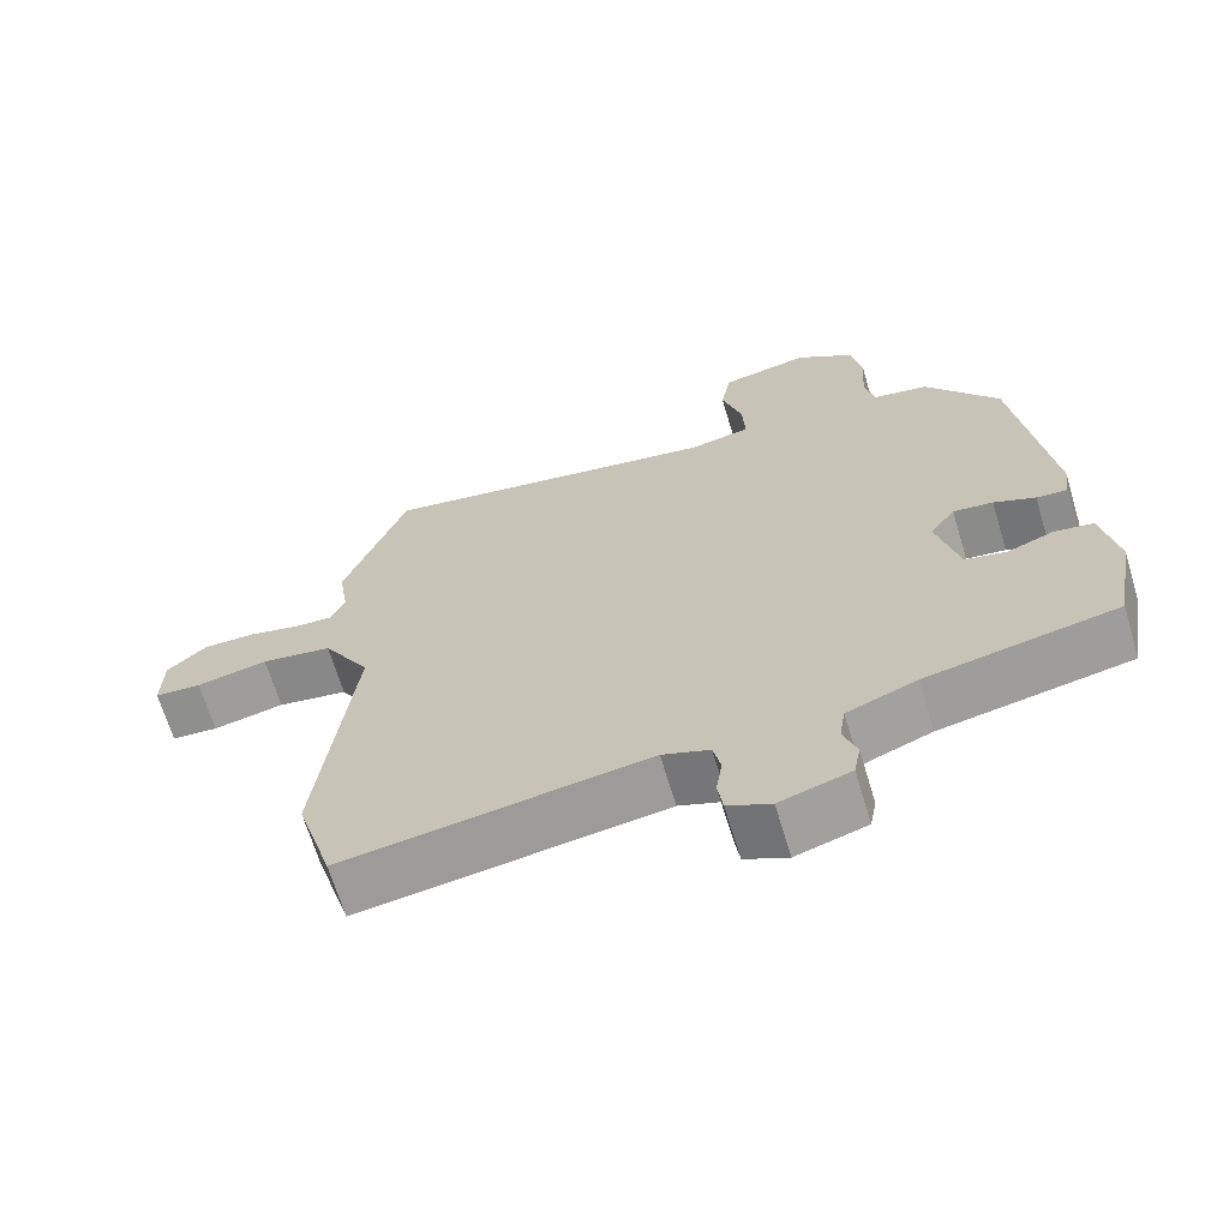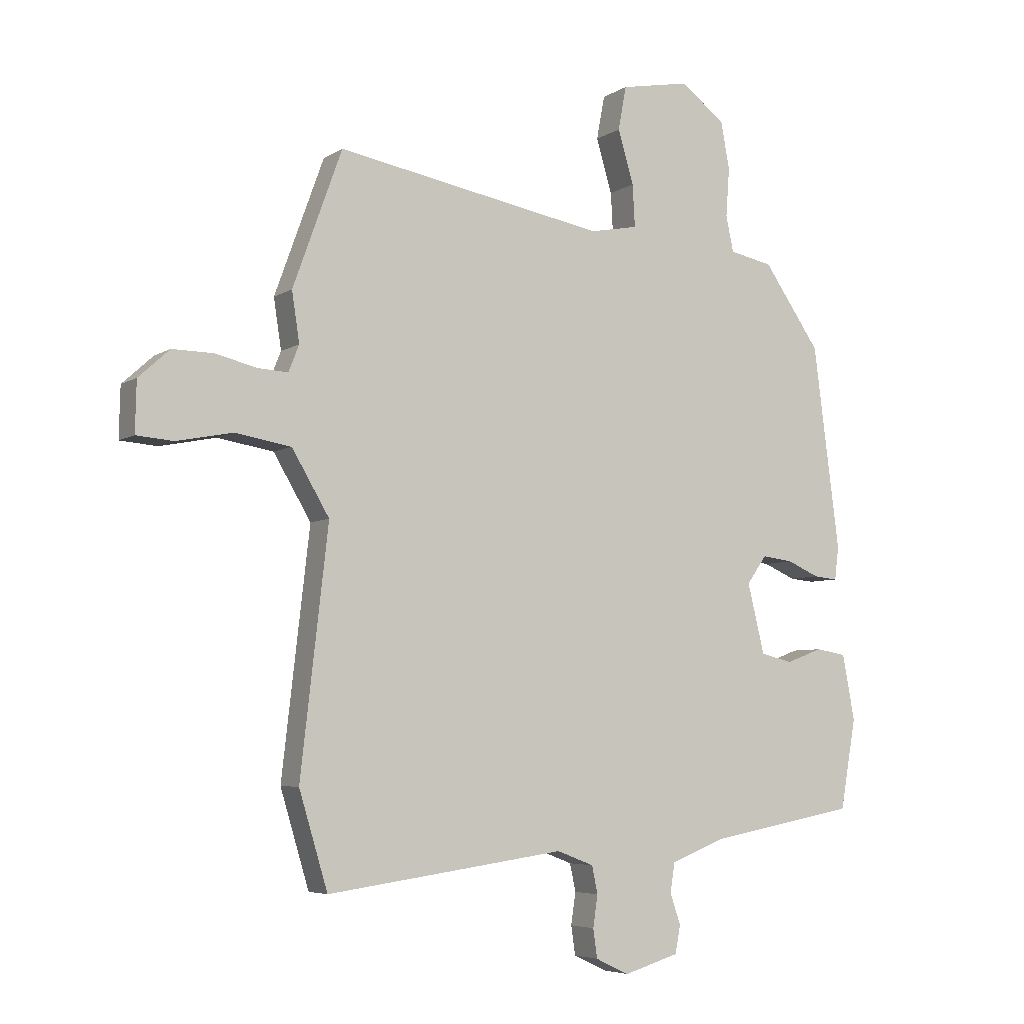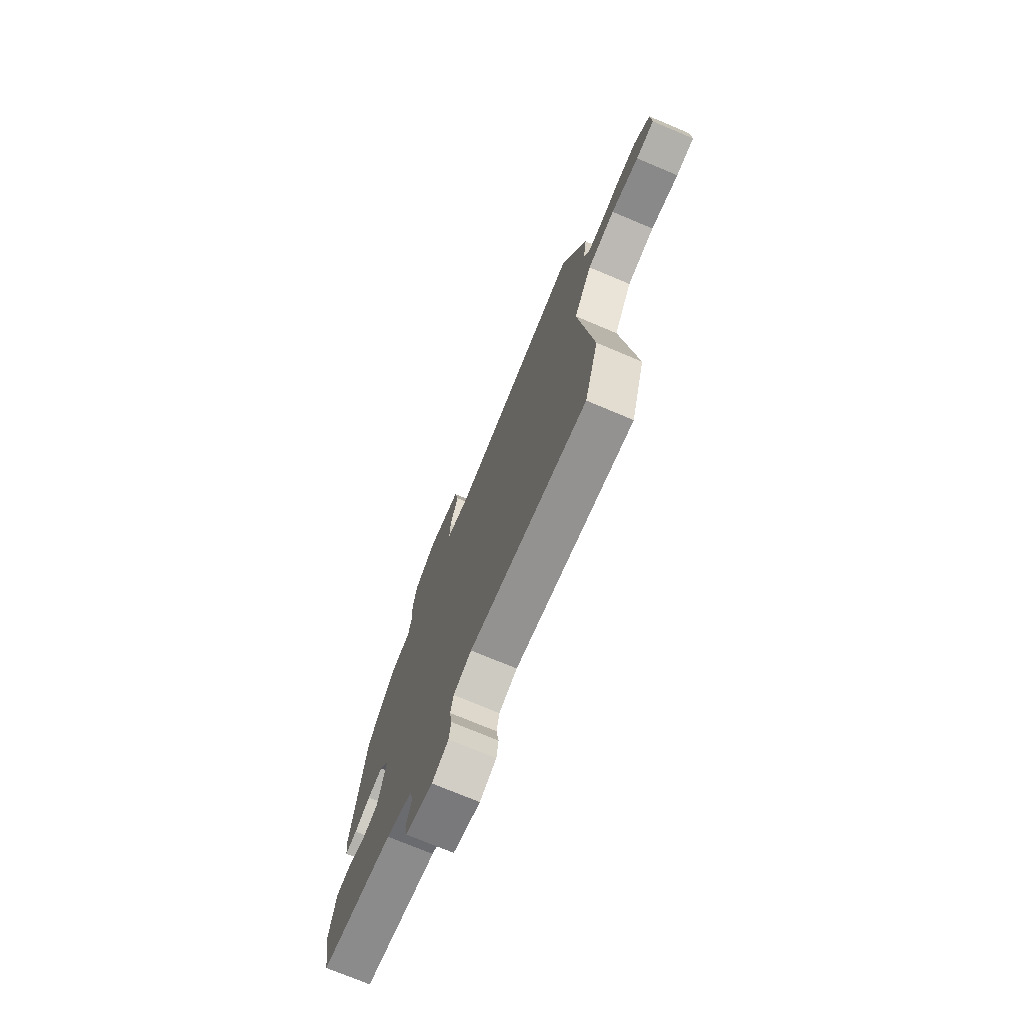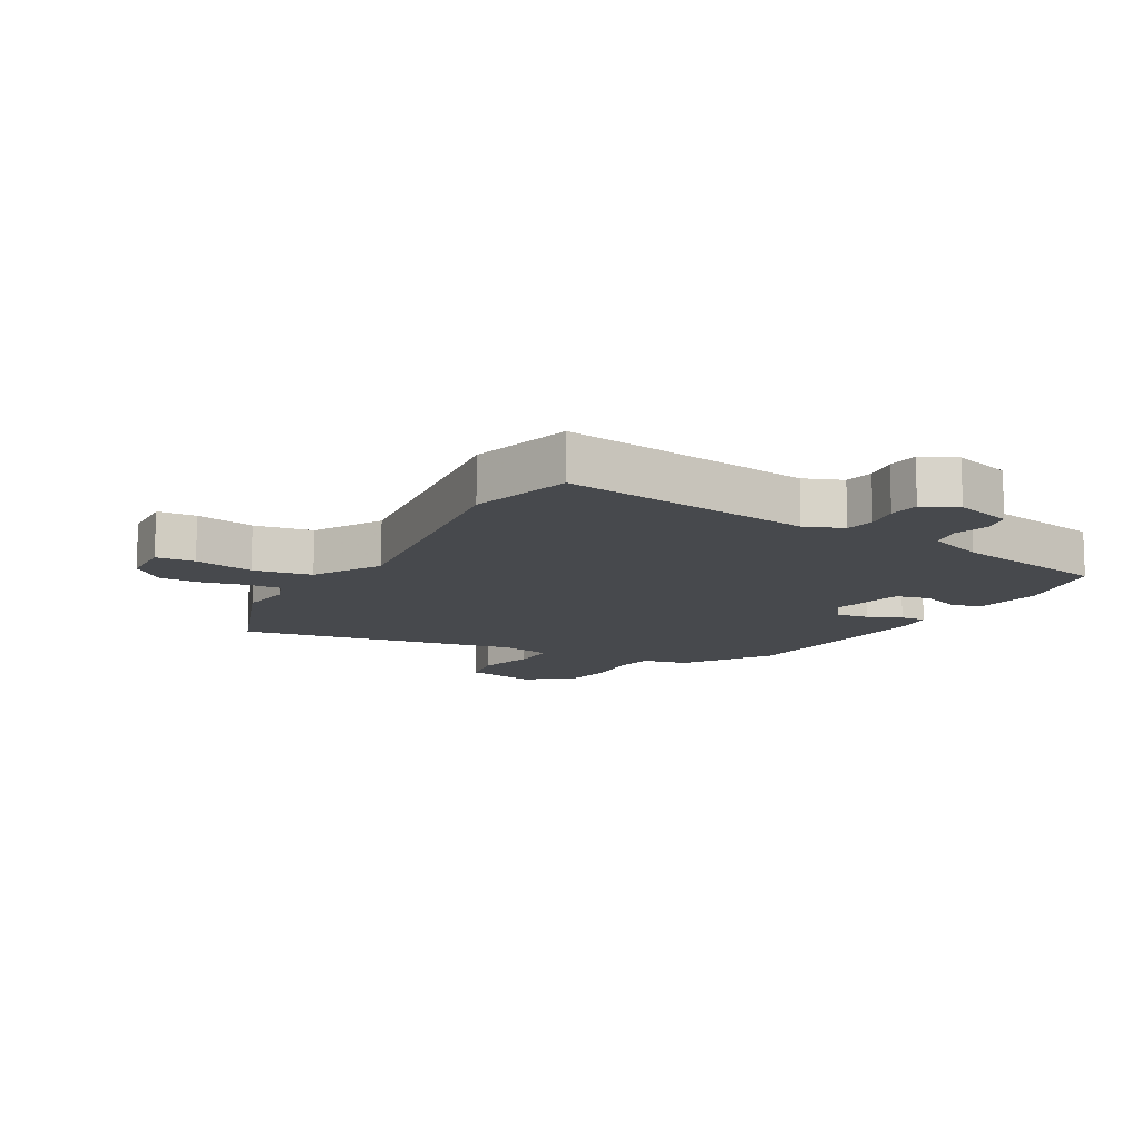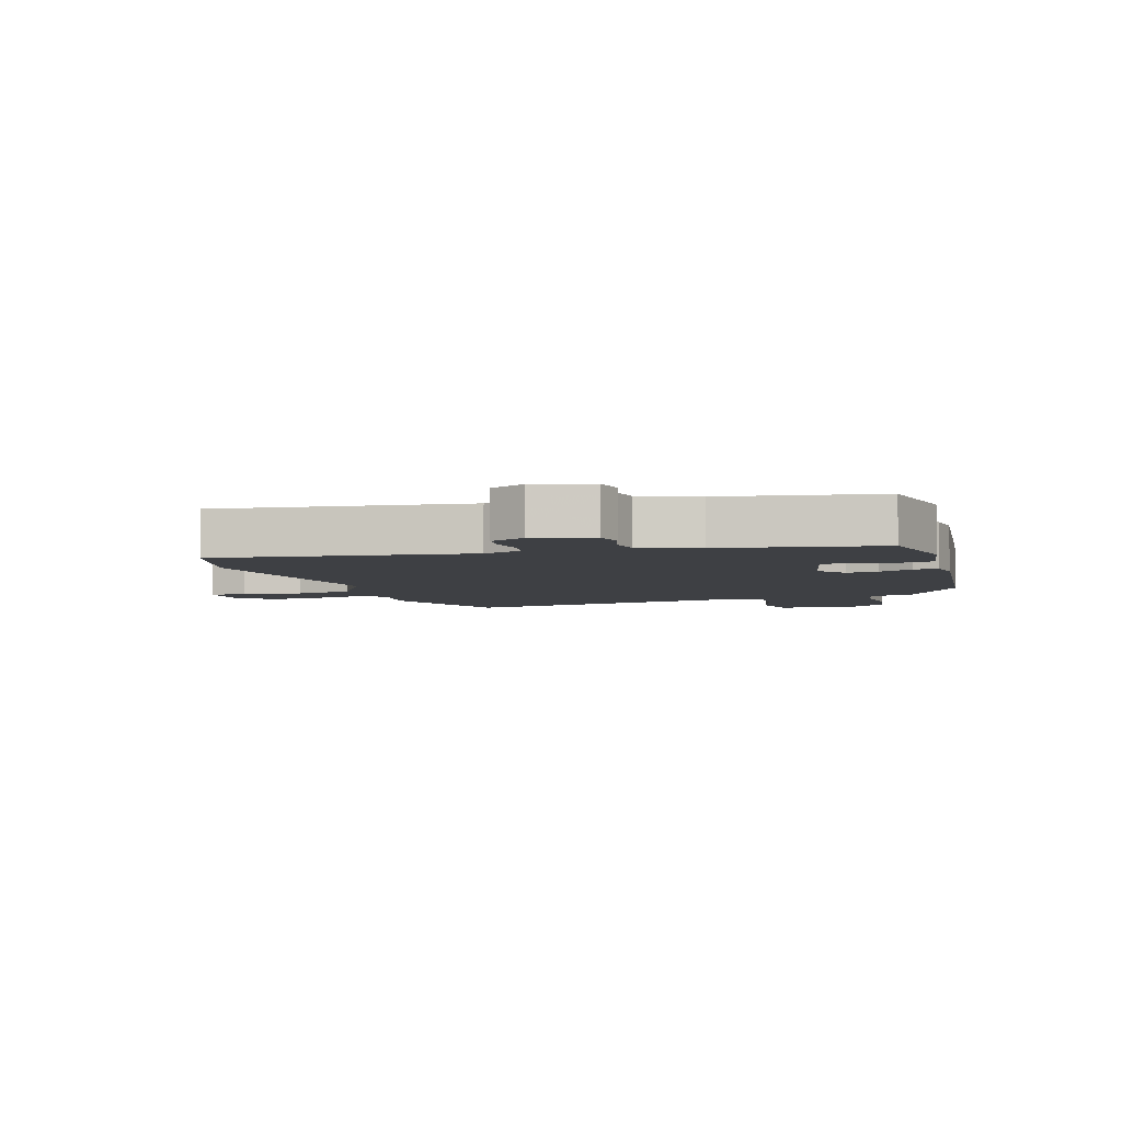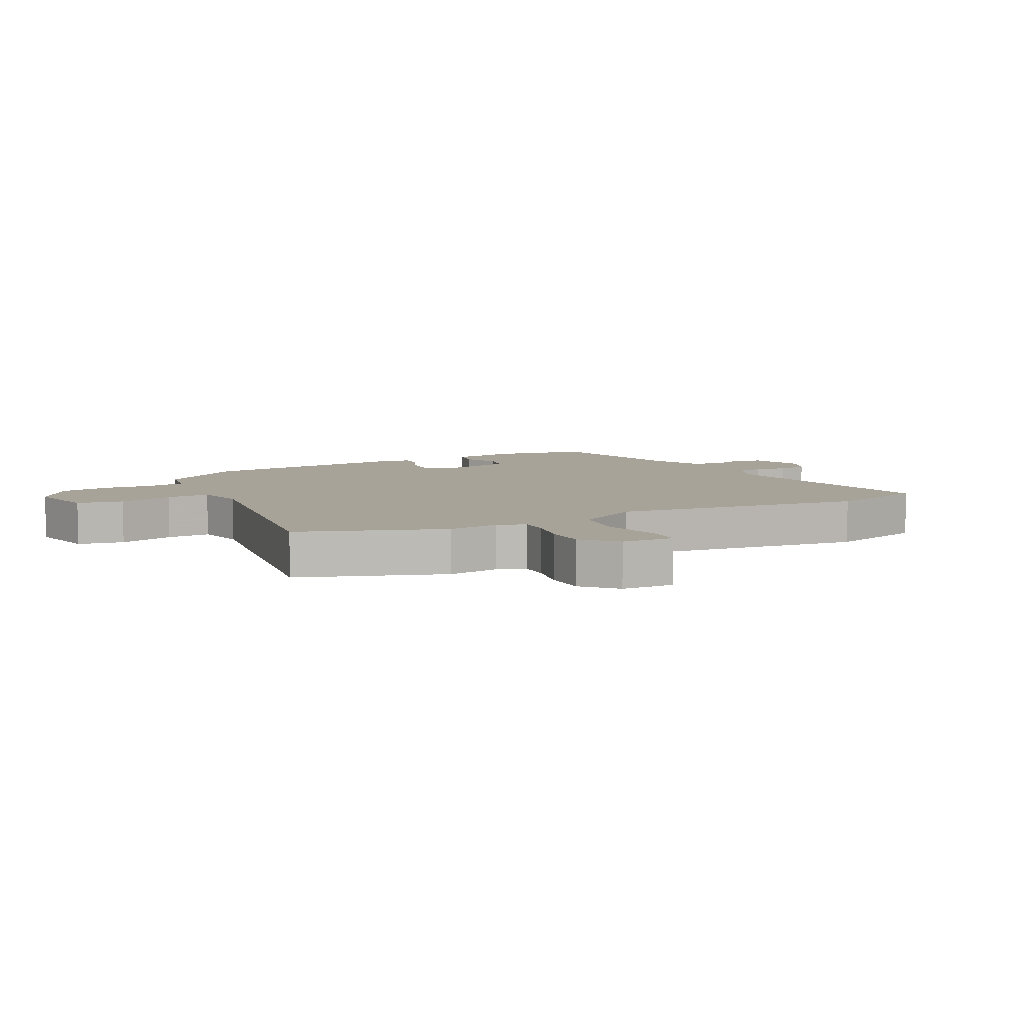
<metadata>
{"format":"obj","ext":"obj","renderer":"f3d","projection":"perspective","resolution":1024,"background":"white","views":[{"elev":-67.1,"azim":-163.2,"up":"+Z"},{"elev":-5.5,"azim":150.8,"up":"+Z"},{"elev":-74.1,"azim":67.2,"up":"+Z"},{"elev":-12.4,"azim":151.0,"up":"+Y"},{"elev":-4.8,"azim":-161.9,"up":"+Y"},{"elev":6.8,"azim":62.0,"up":"+Y"}]}
</metadata>
<code>
v -0.447 0.07 0.353
v -0.35 0.07 0.492
v -0.276 0.07 0.507
v -0.263 0.07 0.568
v -0.269 0.07 0.651
v -0.254 0.07 0.733
v -0.177 0.07 0.789
v -0.06 0.07 0.767
v -0.046 0.07 0.692
v -0.073 0.07 0.601
v -0.077 0.07 0.529
v 0.005 0.07 0.513
v 0.465 0.07 0.596
v 0.549 0.07 0.364
v 0.536 0.07 0.279
v 0.554 0.07 0.234
v 0.606 0.07 0.237
v 0.676 0.07 0.254
v 0.746 0.07 0.255
v 0.799 0.07 0.207
v 0.801 0.07 0.121
v 0.738 0.07 0.116
v 0.642 0.07 0.135
v 0.547 0.07 0.119
v 0.483 0.07 0.011
v 0.53 0.07 -0.4
v 0.481 0.07 -0.563
v 0.074 0.07 -0.507
v 0.011 0.07 -0.531
v 0.001 0.07 -0.578
v 0.009 0.07 -0.632
v 0.002 0.07 -0.681
v -0.055 0.07 -0.708
v -0.149 0.07 -0.68
v -0.158 0.07 -0.633
v -0.14 0.07 -0.58
v -0.148 0.07 -0.53
v -0.241 0.07 -0.494
v -0.494 0.07 -0.447
v -0.521 0.07 -0.294
v -0.5 0.07 -0.182
v -0.448 0.07 -0.173
v -0.386 0.07 -0.196
v -0.331 0.07 -0.183
v -0.302 0.07 -0.064
v -0.336 0.07 -0.016
v -0.389 0.07 -0.023
v -0.444 0.07 -0.047
v -0.485 0.07 -0.051
v -0.492 0.07 0.005
v -0.447 0 0.353
v -0.35 0 0.492
v -0.276 0 0.507
v -0.263 0 0.568
v -0.269 0 0.651
v -0.254 0 0.733
v -0.177 0 0.789
v -0.06 0 0.767
v -0.046 0 0.692
v -0.073 0 0.601
v -0.077 0 0.529
v 0.005 0 0.513
v 0.465 0 0.596
v 0.549 0 0.364
v 0.536 0 0.279
v 0.554 0 0.234
v 0.606 0 0.237
v 0.676 0 0.254
v 0.746 0 0.255
v 0.799 0 0.207
v 0.801 0 0.121
v 0.738 0 0.116
v 0.642 0 0.135
v 0.547 0 0.119
v 0.483 0 0.011
v 0.53 0 -0.4
v 0.481 0 -0.563
v 0.074 0 -0.507
v 0.011 0 -0.531
v 0.001 0 -0.578
v 0.009 0 -0.632
v 0.002 0 -0.681
v -0.055 0 -0.708
v -0.149 0 -0.68
v -0.158 0 -0.633
v -0.14 0 -0.58
v -0.148 0 -0.53
v -0.241 0 -0.494
v -0.494 0 -0.447
v -0.521 0 -0.294
v -0.5 0 -0.182
v -0.448 0 -0.173
v -0.386 0 -0.196
v -0.331 0 -0.183
v -0.302 0 -0.064
v -0.336 0 -0.016
v -0.389 0 -0.023
v -0.444 0 -0.047
v -0.485 0 -0.051
v -0.492 0 0.005
f 47 48 49 50
f 46 47 50 1
f 45 46 1 2
f 40 41 42 43
f 38 39 40 43
f 37 38 43 44
f 33 34 35 36
f 33 36 37
f 30 31 32 33
f 29 30 33 37
f 28 29 37 44
f 25 26 27 28
f 24 25 28 44
f 20 21 22 23
f 20 23 24
f 17 18 19 20
f 16 17 20 24
f 15 16 24 44
f 12 13 14 15
f 11 12 15 44
f 7 8 9 10
f 4 5 6 7
f 3 4 7 10
f 45 2 3
f 45 3 10 11
f 11 44 45
f 100 99 98 97
f 51 100 97 96
f 52 51 96 95
f 93 92 91 90
f 93 90 89 88
f 94 93 88 87
f 86 85 84 83
f 87 86 83
f 83 82 81 80
f 87 83 80 79
f 94 87 79 78
f 78 77 76 75
f 94 78 75 74
f 73 72 71 70
f 74 73 70
f 70 69 68 67
f 74 70 67 66
f 94 74 66 65
f 65 64 63 62
f 94 65 62 61
f 60 59 58 57
f 57 56 55 54
f 60 57 54 53
f 53 52 95
f 61 60 53 95
f 95 94 61
f 1 51 52 2
f 2 52 53 3
f 3 53 54 4
f 4 54 55 5
f 5 55 56 6
f 6 56 57 7
f 7 57 58 8
f 8 58 59 9
f 9 59 60 10
f 10 60 61 11
f 11 61 62 12
f 12 62 63 13
f 13 63 64 14
f 14 64 65 15
f 15 65 66 16
f 16 66 67 17
f 17 67 68 18
f 18 68 69 19
f 19 69 70 20
f 20 70 71 21
f 21 71 72 22
f 22 72 73 23
f 23 73 74 24
f 24 74 75 25
f 25 75 76 26
f 26 76 77 27
f 27 77 78 28
f 28 78 79 29
f 29 79 80 30
f 30 80 81 31
f 31 81 82 32
f 32 82 83 33
f 33 83 84 34
f 34 84 85 35
f 35 85 86 36
f 36 86 87 37
f 37 87 88 38
f 38 88 89 39
f 39 89 90 40
f 40 90 91 41
f 41 91 92 42
f 42 92 93 43
f 43 93 94 44
f 44 94 95 45
f 45 95 96 46
f 46 96 97 47
f 47 97 98 48
f 48 98 99 49
f 49 99 100 50
f 50 100 51 1

</code>
